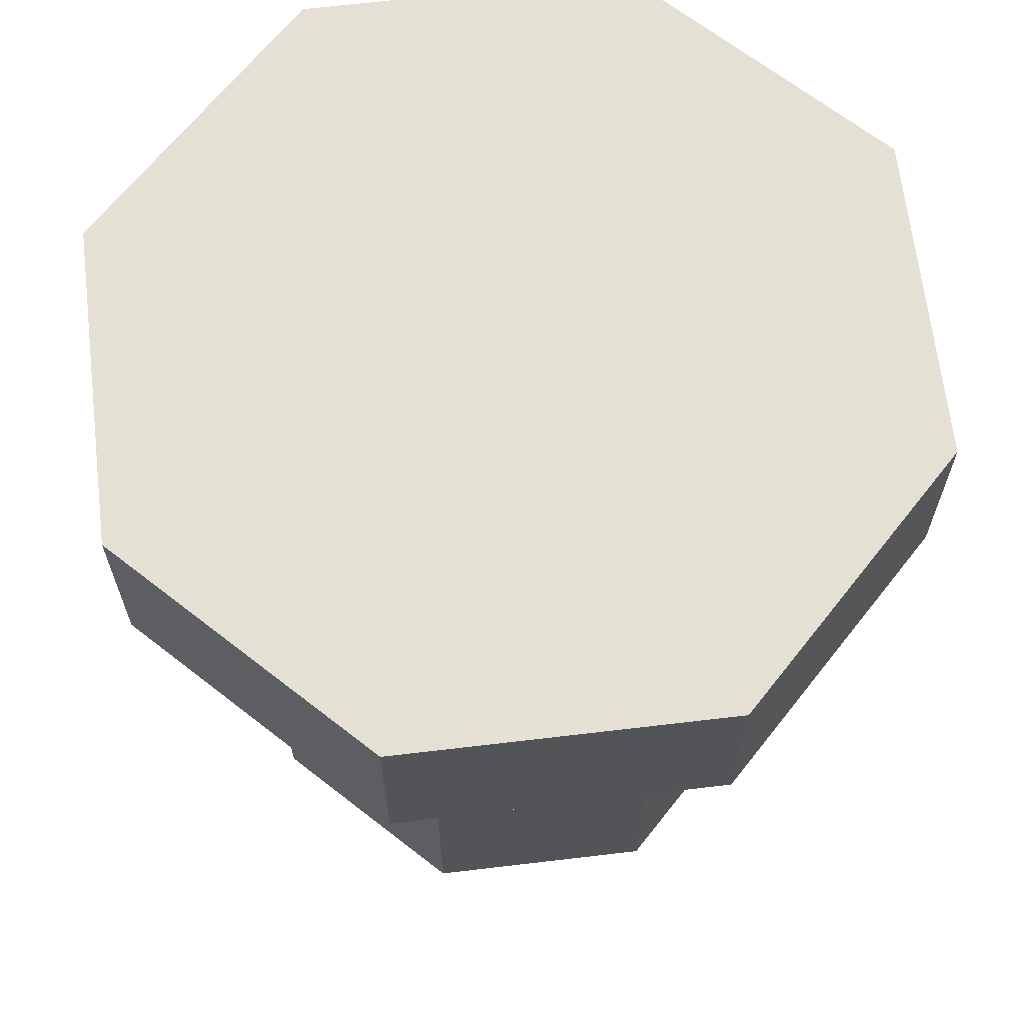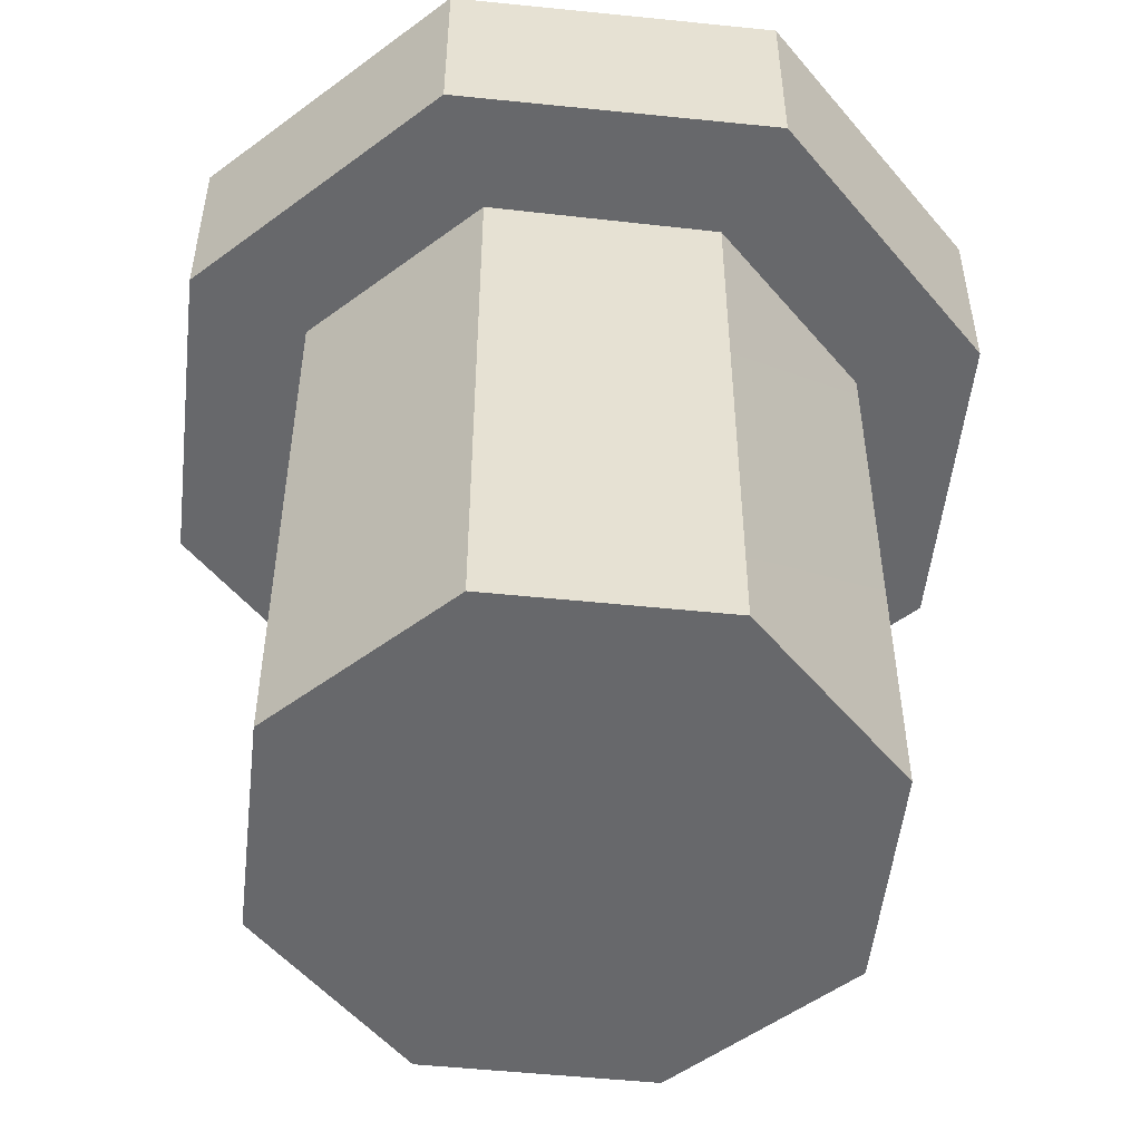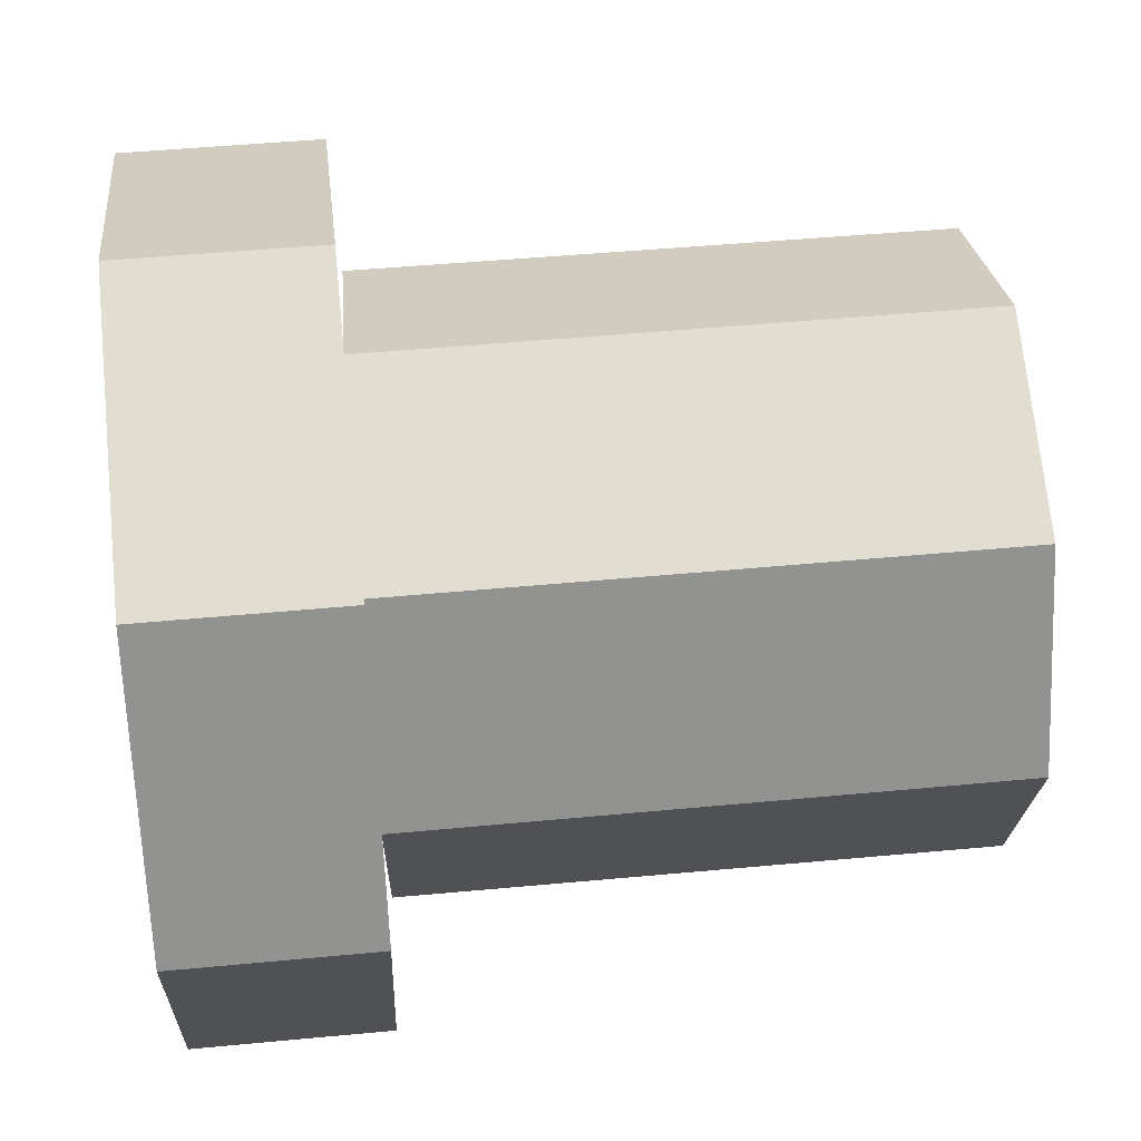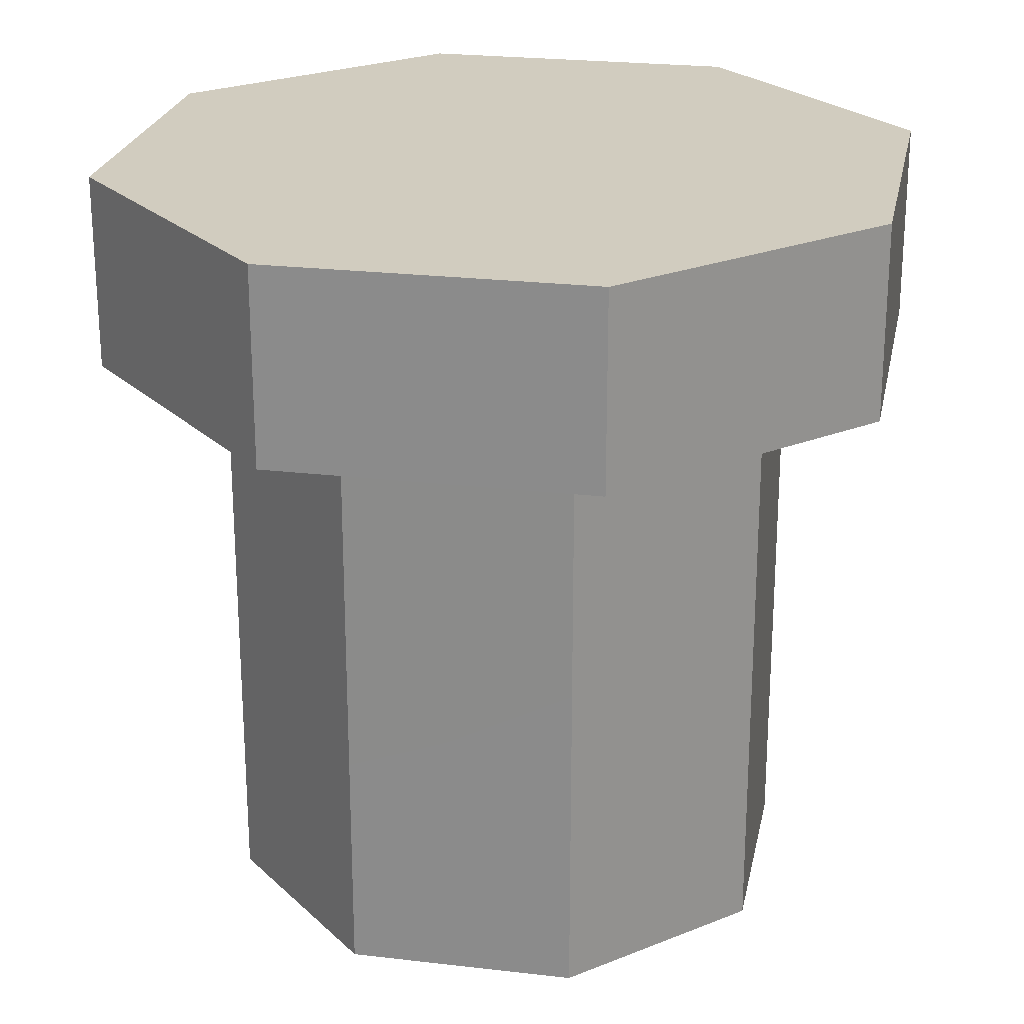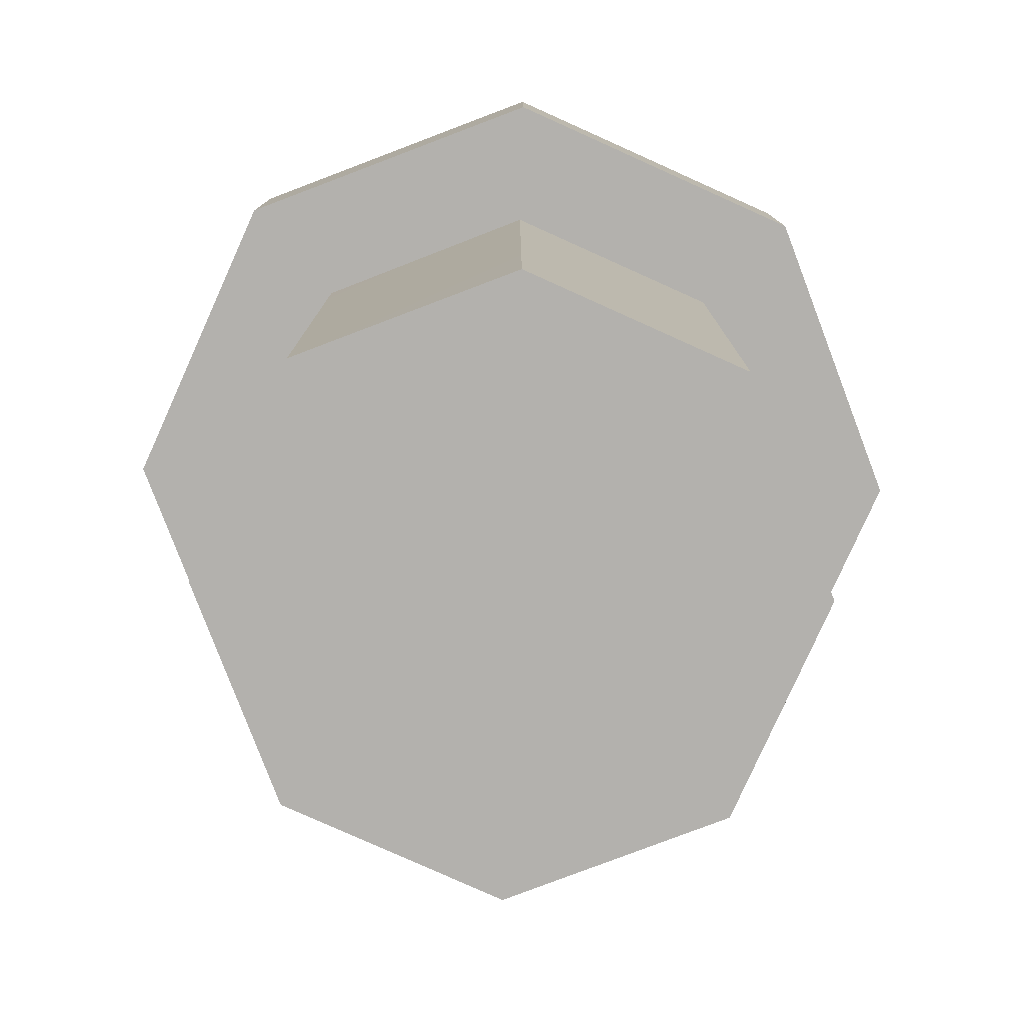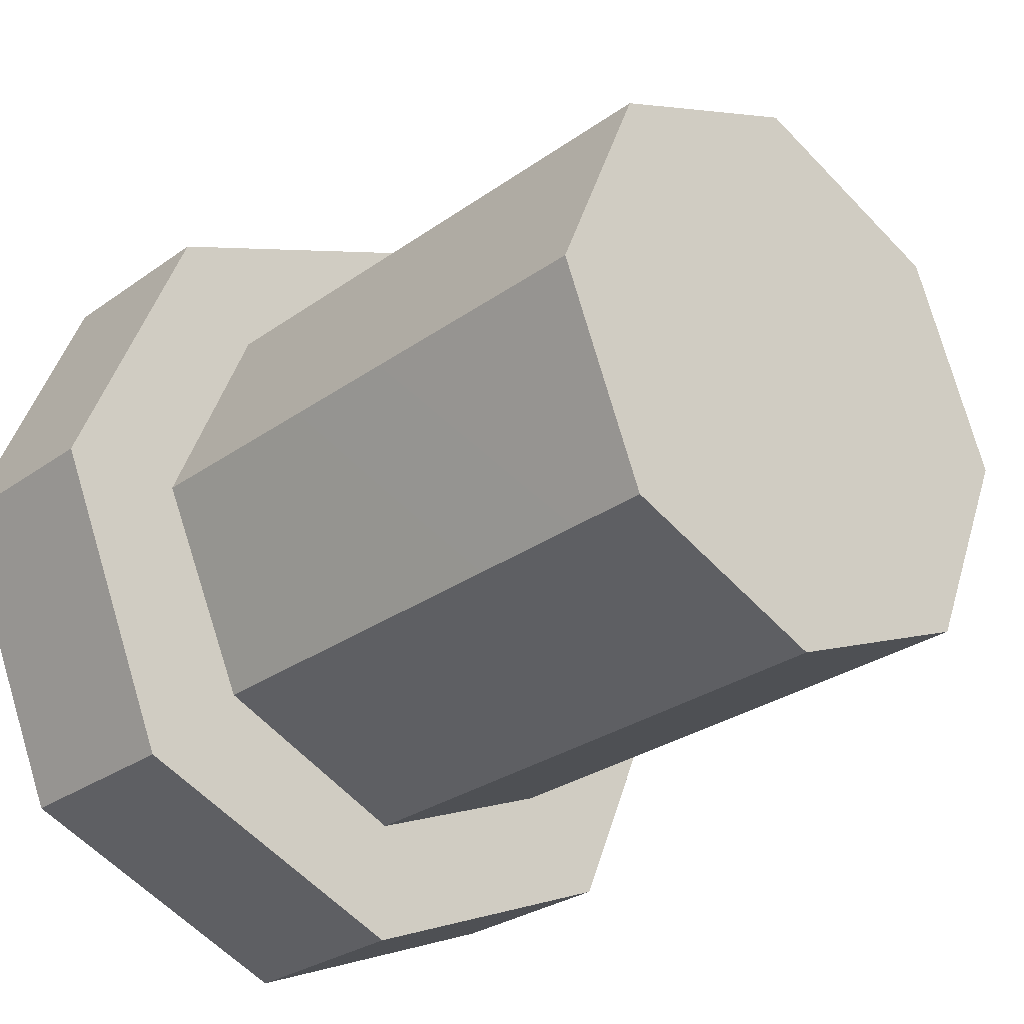
<metadata>
{"format":"obj","ext":"obj","renderer":"f3d","projection":"perspective","resolution":1024,"background":"white","views":[{"elev":66.2,"azim":-164.3,"up":"+Y"},{"elev":-52.3,"azim":16.2,"up":"+Y"},{"elev":46.8,"azim":-96.2,"up":"+Z"},{"elev":23.9,"azim":78.6,"up":"+Y"},{"elev":-79.3,"azim":-91.7,"up":"+Y"},{"elev":-27.7,"azim":-42.4,"up":"+Z"}]}
</metadata>
<code>
o Cylinder_cage_bottom_Cylinder.003
v 0 1 -1.643
v 0.7071 1 -1.35
v 0.7071 -1 -1.35
v 1 1 -0.6432
v 1 -1 -0.6432
v 0.7121 0.9809 0.06388
v 0.7071 -1 0.06388
v 0 1 0.3568
v 0 -1 0.3568
v -0.7071 1 0.06388
v -0.7071 -1 0.06388
v -1 1 -0.6432
v -1 -1 -0.6432
v -0.7021 0.9809 -1.35
v 0 -1 -1.643
v -0.7071 -1 -1.35
f 1 2 3
f 2 4 5
f 4 6 7
f 6 8 9
f 8 10 11
f 10 12 13
f 12 8 14
f 14 1 15
f 12 14 16
f 13 16 9
f 4 1 6
f 15 1 3
f 3 2 5
f 5 4 7
f 7 6 9
f 9 8 11
f 11 10 13
f 8 6 14
f 16 14 15
f 13 12 16
f 11 13 9
f 5 7 15
f 3 5 15
f 16 15 7
f 9 16 7
f 14 6 1
f 2 1 4
f 10 8 12
o Cylinder_cage_top_Cylinder.002
v 1.005 1 -1.649
v 1.422 1 -0.6432
v -1.005 1 0.3621
v -1.005 1.664 0.3621
v -1.422 1.664 -0.6432
v 0 1 0.7785
v -1.005 1 -1.649
v 0 1 -2.065
v 1.005 1 0.3621
v -1.422 1 -0.6432
v 1.005 1.664 -1.649
v 0 1.664 -2.065
v 1.422 1.664 -0.6432
v 1.005 1.664 0.3621
v 0 1.664 0.7785
v -1.005 1.664 -1.649
f 19 20 21
f 24 25 23
f 23 25 22
f 27 28 29
f 25 30 31
f 17 27 29
f 26 21 32
f 22 31 20
f 18 29 30
f 24 28 27
f 23 32 28
f 26 19 21
f 23 22 26
f 30 29 28
f 30 32 31
f 32 30 28
f 20 31 21
f 32 21 31
f 22 25 31
f 18 17 29
f 23 26 32
f 19 22 20
f 25 18 30
f 17 24 27
f 24 23 28
f 22 19 26
f 18 24 17
f 25 24 18

</code>
